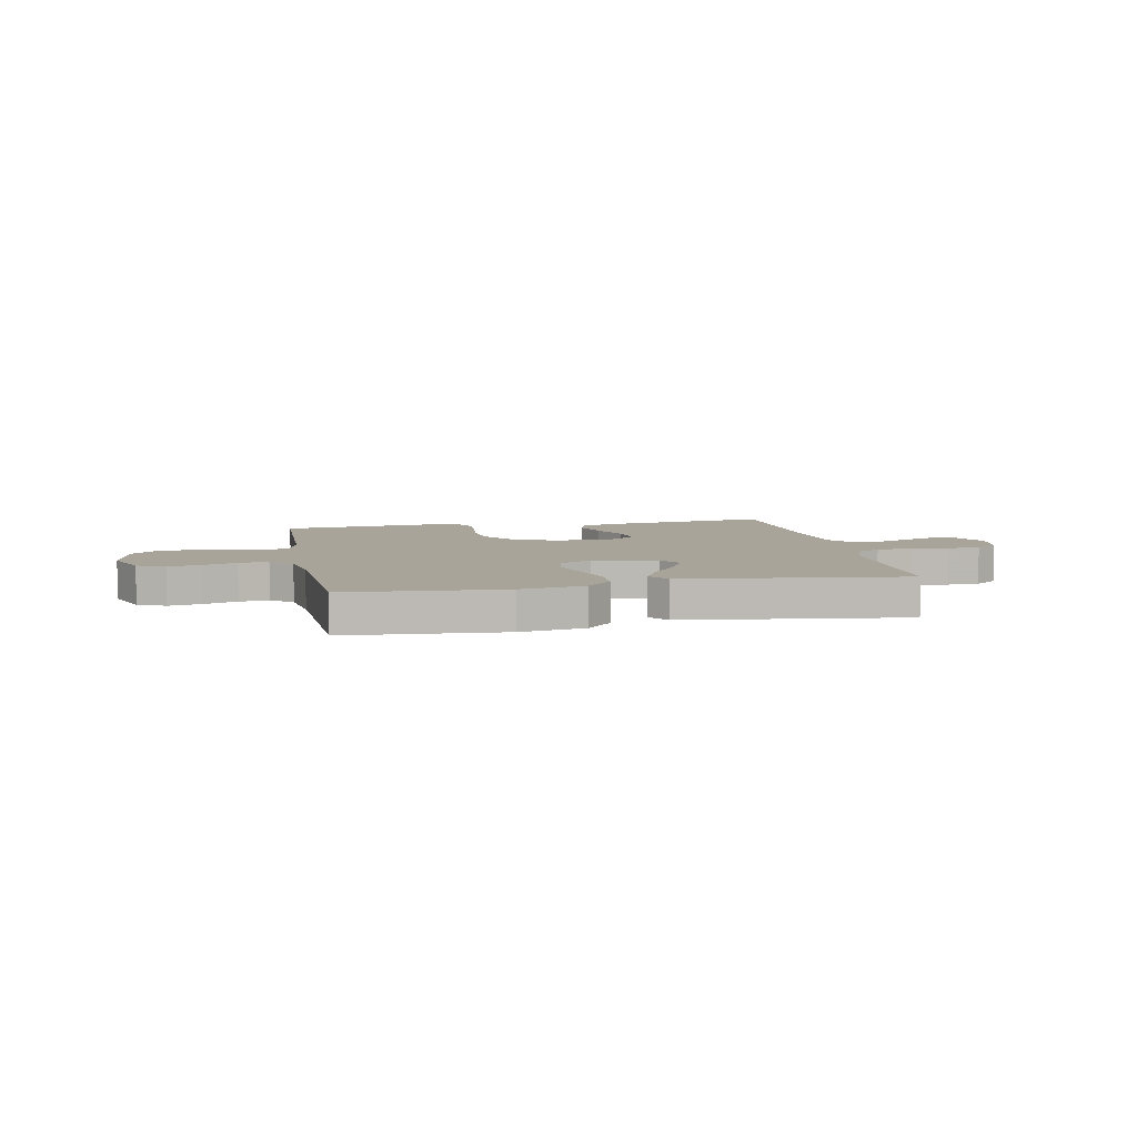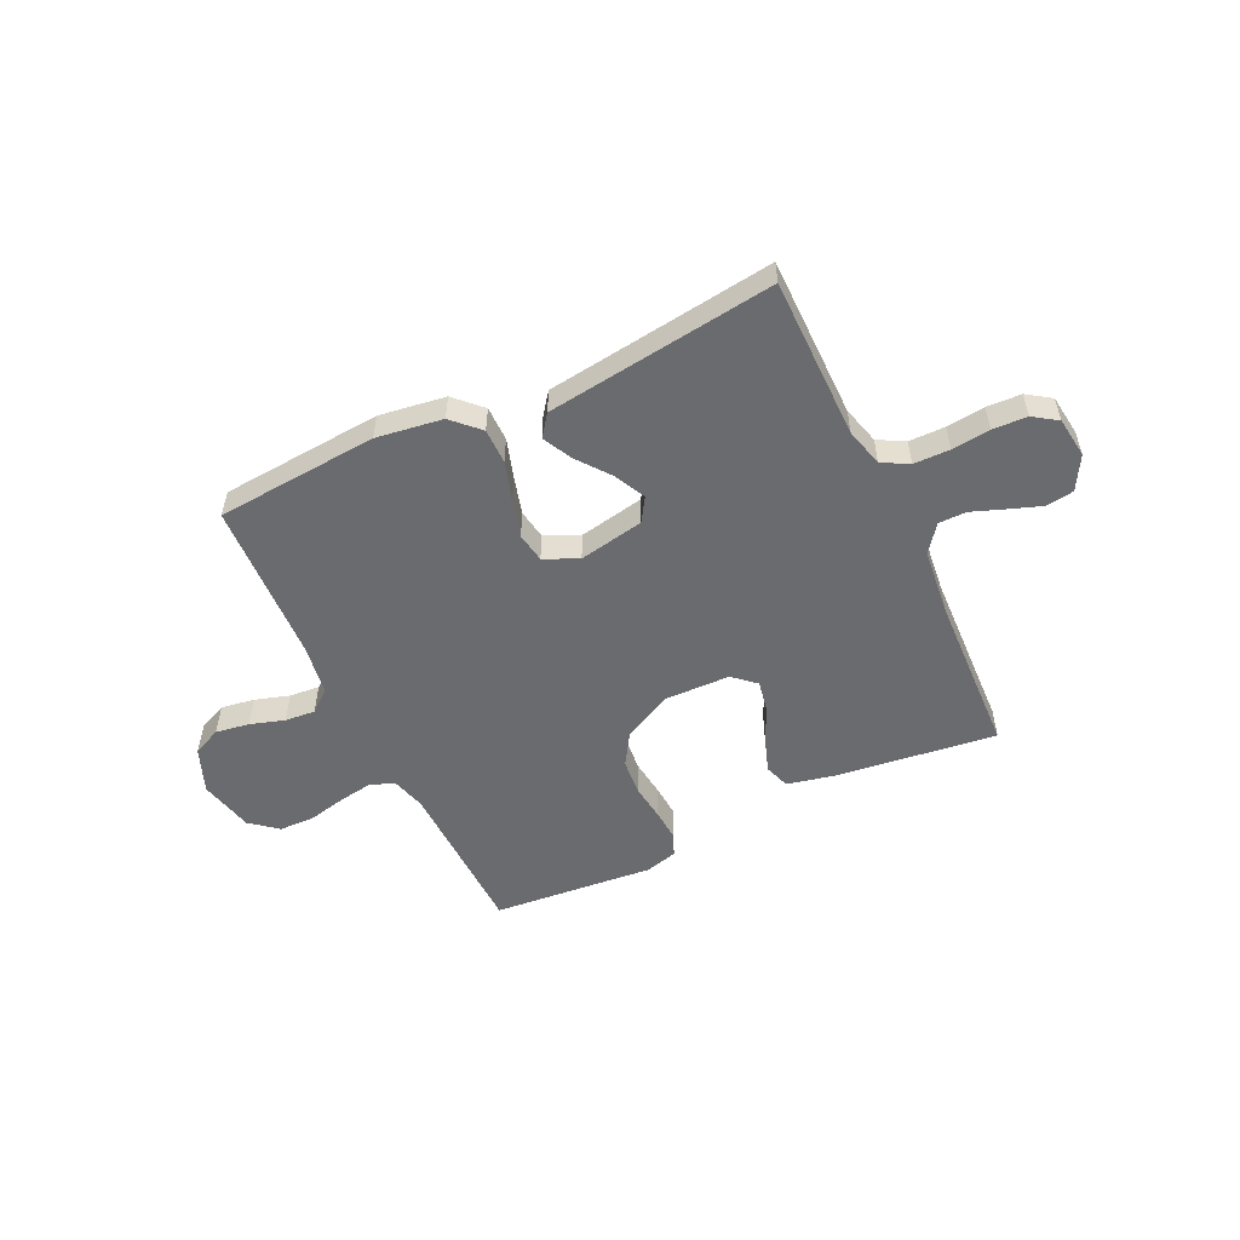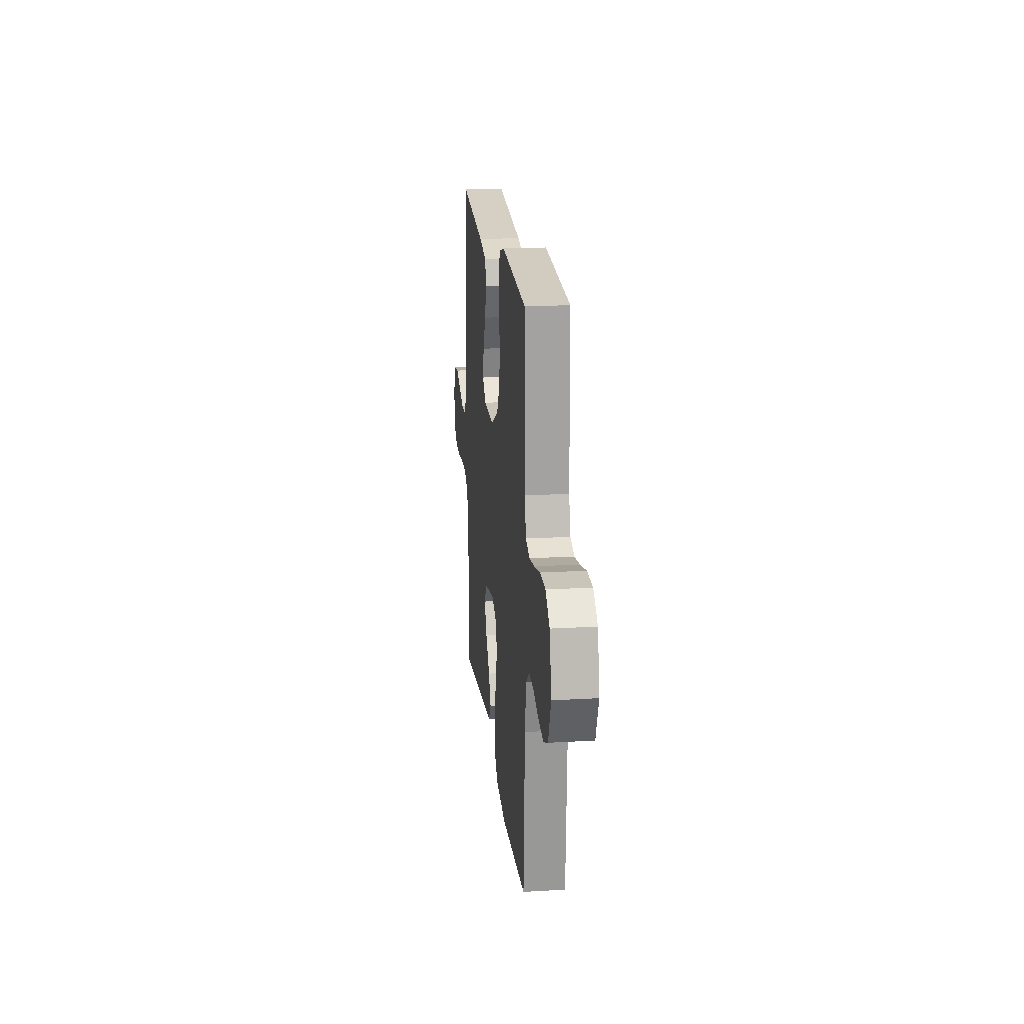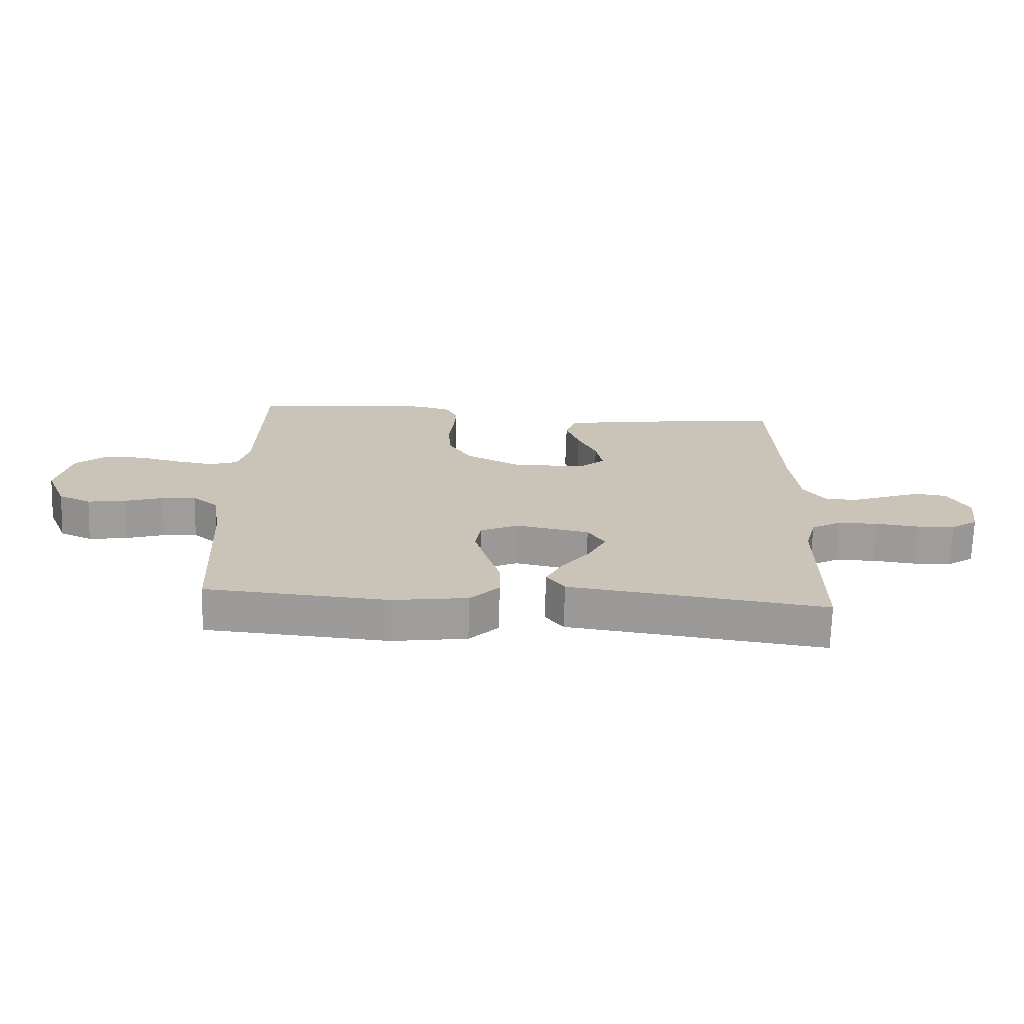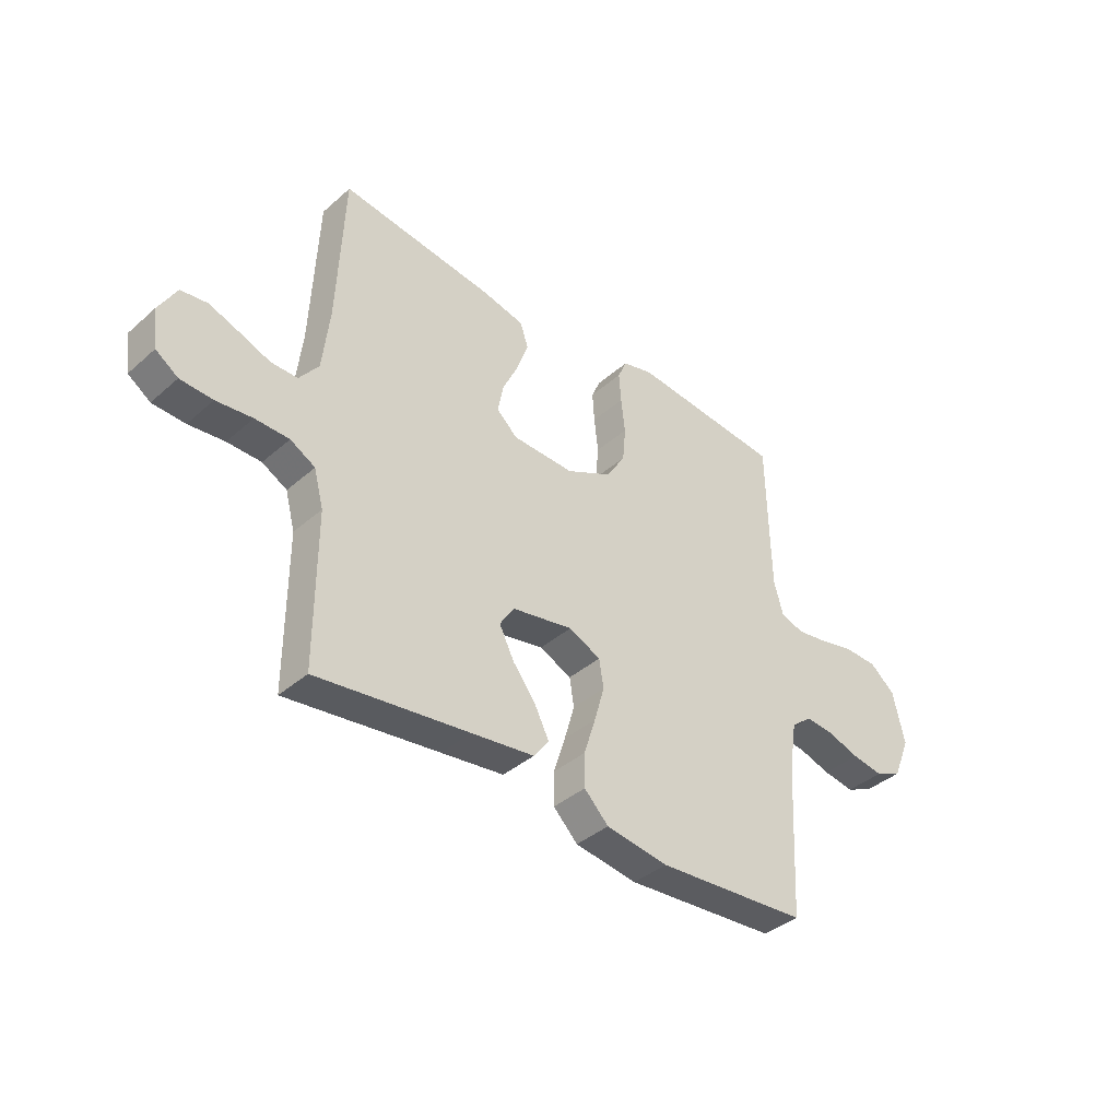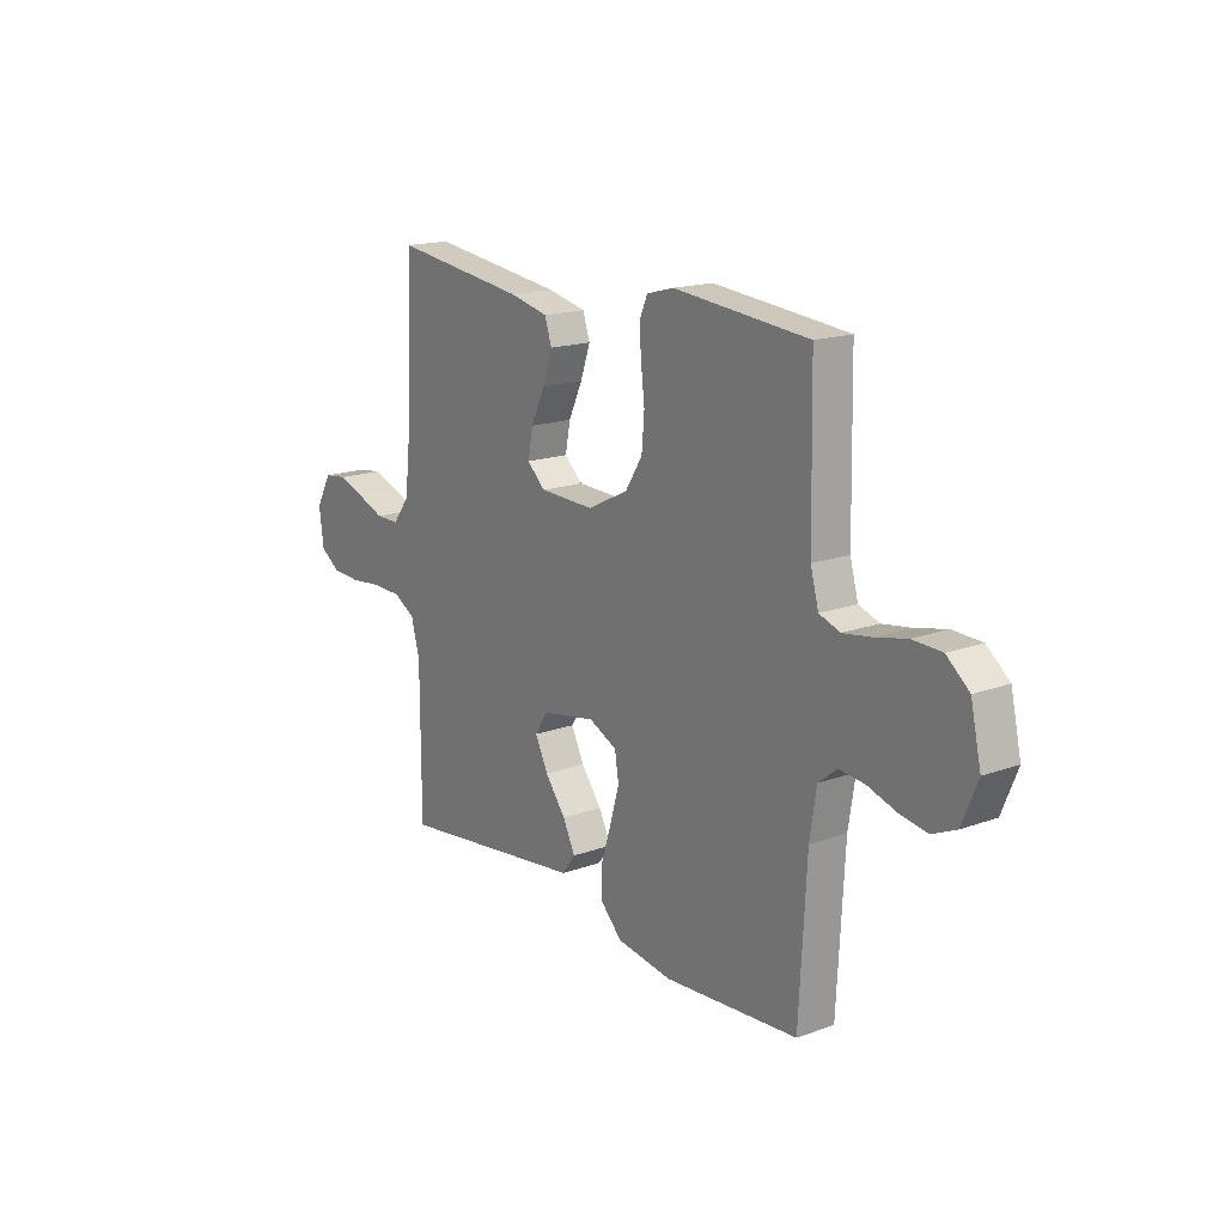
<metadata>
{"format":"obj","ext":"obj","renderer":"f3d","projection":"perspective","resolution":1024,"background":"white","views":[{"elev":7.1,"azim":168.7,"up":"+Y"},{"elev":-53.4,"azim":-154.5,"up":"+Y"},{"elev":18.9,"azim":83.7,"up":"+Z"},{"elev":-70.3,"azim":178.2,"up":"+Z"},{"elev":-38.8,"azim":-42.5,"up":"+Z"},{"elev":17.0,"azim":54.0,"up":"+Z"}]}
</metadata>
<code>
v -0.5 0.07 -0.5
v -0.5 0.07 -0.2
v -0.519 0.07 -0.129
v -0.568 0.07 -0.102
v -0.635 0.07 -0.101
v -0.706 0.07 -0.109
v -0.77 0.07 -0.106
v -0.814 0.07 -0.076
v -0.824 0.07 0
v -0.789 0.07 0.062
v -0.737 0.07 0.069
v -0.678 0.07 0.048
v -0.617 0.07 0.025
v -0.565 0.07 0.025
v -0.527 0.07 0.075
v -0.513 0.07 0.2
v -0.5 0.07 0.5
v -0.2 0.07 0.462
v -0.115 0.07 0.443
v -0.099 0.07 0.396
v -0.121 0.07 0.333
v -0.152 0.07 0.267
v -0.163 0.07 0.209
v -0.122 0.07 0.172
v 0 0.07 0.169
v 0.09 0.07 0.214
v 0.128 0.07 0.274
v 0.134 0.07 0.343
v 0.126 0.07 0.411
v 0.122 0.07 0.47
v 0.14 0.07 0.511
v 0.2 0.07 0.527
v 0.5 0.07 0.5
v 0.506 0.07 0.2
v 0.524 0.07 0.135
v 0.57 0.07 0.119
v 0.633 0.07 0.129
v 0.703 0.07 0.145
v 0.768 0.07 0.143
v 0.818 0.07 0.102
v 0.841 0.07 0
v 0.807 0.07 -0.083
v 0.754 0.07 -0.107
v 0.692 0.07 -0.097
v 0.628 0.07 -0.077
v 0.572 0.07 -0.072
v 0.531 0.07 -0.105
v 0.516 0.07 -0.2
v 0.5 0.07 -0.5
v 0.2 0.07 -0.523
v 0.077 0.07 -0.505
v 0.029 0.07 -0.457
v 0.029 0.07 -0.392
v 0.052 0.07 -0.319
v 0.072 0.07 -0.249
v 0.063 0.07 -0.194
v 0 0.07 -0.165
v -0.121 0.07 -0.188
v -0.149 0.07 -0.232
v -0.12 0.07 -0.29
v -0.074 0.07 -0.35
v -0.046 0.07 -0.405
v -0.076 0.07 -0.445
v -0.2 0.07 -0.461
v -0.5 0 -0.5
v -0.5 0 -0.2
v -0.519 0 -0.129
v -0.568 0 -0.102
v -0.635 0 -0.101
v -0.706 0 -0.109
v -0.77 0 -0.106
v -0.814 0 -0.076
v -0.824 0 0
v -0.789 0 0.062
v -0.737 0 0.069
v -0.678 0 0.048
v -0.617 0 0.025
v -0.565 0 0.025
v -0.527 0 0.075
v -0.513 0 0.2
v -0.5 0 0.5
v -0.2 0 0.462
v -0.115 0 0.443
v -0.099 0 0.396
v -0.121 0 0.333
v -0.152 0 0.267
v -0.163 0 0.209
v -0.122 0 0.172
v 0 0 0.169
v 0.09 0 0.214
v 0.128 0 0.274
v 0.134 0 0.343
v 0.126 0 0.411
v 0.122 0 0.47
v 0.14 0 0.511
v 0.2 0 0.527
v 0.5 0 0.5
v 0.506 0 0.2
v 0.524 0 0.135
v 0.57 0 0.119
v 0.633 0 0.129
v 0.703 0 0.145
v 0.768 0 0.143
v 0.818 0 0.102
v 0.841 0 0
v 0.807 0 -0.083
v 0.754 0 -0.107
v 0.692 0 -0.097
v 0.628 0 -0.077
v 0.572 0 -0.072
v 0.531 0 -0.105
v 0.516 0 -0.2
v 0.5 0 -0.5
v 0.2 0 -0.523
v 0.077 0 -0.505
v 0.029 0 -0.457
v 0.029 0 -0.392
v 0.052 0 -0.319
v 0.072 0 -0.249
v 0.063 0 -0.194
v 0 0 -0.165
v -0.121 0 -0.188
v -0.149 0 -0.232
v -0.12 0 -0.29
v -0.074 0 -0.35
v -0.046 0 -0.405
v -0.076 0 -0.445
v -0.2 0 -0.461
f 62 63 64
f 61 62 64
f 60 61 64
f 64 1 2
f 60 64 2
f 59 60 2
f 58 59 2 3
f 57 58 3 4
f 52 53 54
f 51 52 54
f 50 51 54
f 49 50 54
f 48 49 54
f 47 48 54 55
f 46 47 55 56
f 43 44 45
f 42 43 45
f 41 42 45
f 40 41 45
f 39 40 45
f 38 39 45
f 37 38 45
f 36 37 45 46
f 46 56 57
f 36 46 57
f 35 36 57
f 32 33 34
f 31 32 34
f 30 31 34
f 29 30 34
f 28 29 34
f 27 28 34 35
f 20 21 22
f 19 20 22
f 18 19 22
f 17 18 22
f 16 17 22
f 15 16 22 23
f 14 15 23 24
f 11 12 13
f 10 11 13
f 9 10 13
f 8 9 13
f 7 8 13
f 6 7 13
f 5 6 13
f 4 5 13 14
f 14 24 25
f 4 14 25
f 57 4 25
f 26 27 35 57
f 25 26 57
f 128 127 126
f 128 126 125
f 128 125 124
f 66 65 128
f 66 128 124
f 66 124 123
f 67 66 123 122
f 68 67 122 121
f 118 117 116
f 118 116 115
f 118 115 114
f 118 114 113
f 118 113 112
f 119 118 112 111
f 120 119 111 110
f 109 108 107
f 109 107 106
f 109 106 105
f 109 105 104
f 109 104 103
f 109 103 102
f 109 102 101
f 110 109 101 100
f 121 120 110
f 121 110 100
f 121 100 99
f 98 97 96
f 98 96 95
f 98 95 94
f 98 94 93
f 98 93 92
f 99 98 92 91
f 86 85 84
f 86 84 83
f 86 83 82
f 86 82 81
f 86 81 80
f 87 86 80 79
f 88 87 79 78
f 77 76 75
f 77 75 74
f 77 74 73
f 77 73 72
f 77 72 71
f 77 71 70
f 77 70 69
f 78 77 69 68
f 89 88 78
f 89 78 68
f 89 68 121
f 121 99 91 90
f 121 90 89
f 1 65 66 2
f 2 66 67 3
f 3 67 68 4
f 4 68 69 5
f 5 69 70 6
f 6 70 71 7
f 7 71 72 8
f 8 72 73 9
f 9 73 74 10
f 10 74 75 11
f 11 75 76 12
f 12 76 77 13
f 13 77 78 14
f 14 78 79 15
f 15 79 80 16
f 16 80 81 17
f 17 81 82 18
f 18 82 83 19
f 19 83 84 20
f 20 84 85 21
f 21 85 86 22
f 22 86 87 23
f 23 87 88 24
f 24 88 89 25
f 25 89 90 26
f 26 90 91 27
f 27 91 92 28
f 28 92 93 29
f 29 93 94 30
f 30 94 95 31
f 31 95 96 32
f 32 96 97 33
f 33 97 98 34
f 34 98 99 35
f 35 99 100 36
f 36 100 101 37
f 37 101 102 38
f 38 102 103 39
f 39 103 104 40
f 40 104 105 41
f 41 105 106 42
f 42 106 107 43
f 43 107 108 44
f 44 108 109 45
f 45 109 110 46
f 46 110 111 47
f 47 111 112 48
f 48 112 113 49
f 49 113 114 50
f 50 114 115 51
f 51 115 116 52
f 52 116 117 53
f 53 117 118 54
f 54 118 119 55
f 55 119 120 56
f 56 120 121 57
f 57 121 122 58
f 58 122 123 59
f 59 123 124 60
f 60 124 125 61
f 61 125 126 62
f 62 126 127 63
f 63 127 128 64
f 64 128 65 1

</code>
